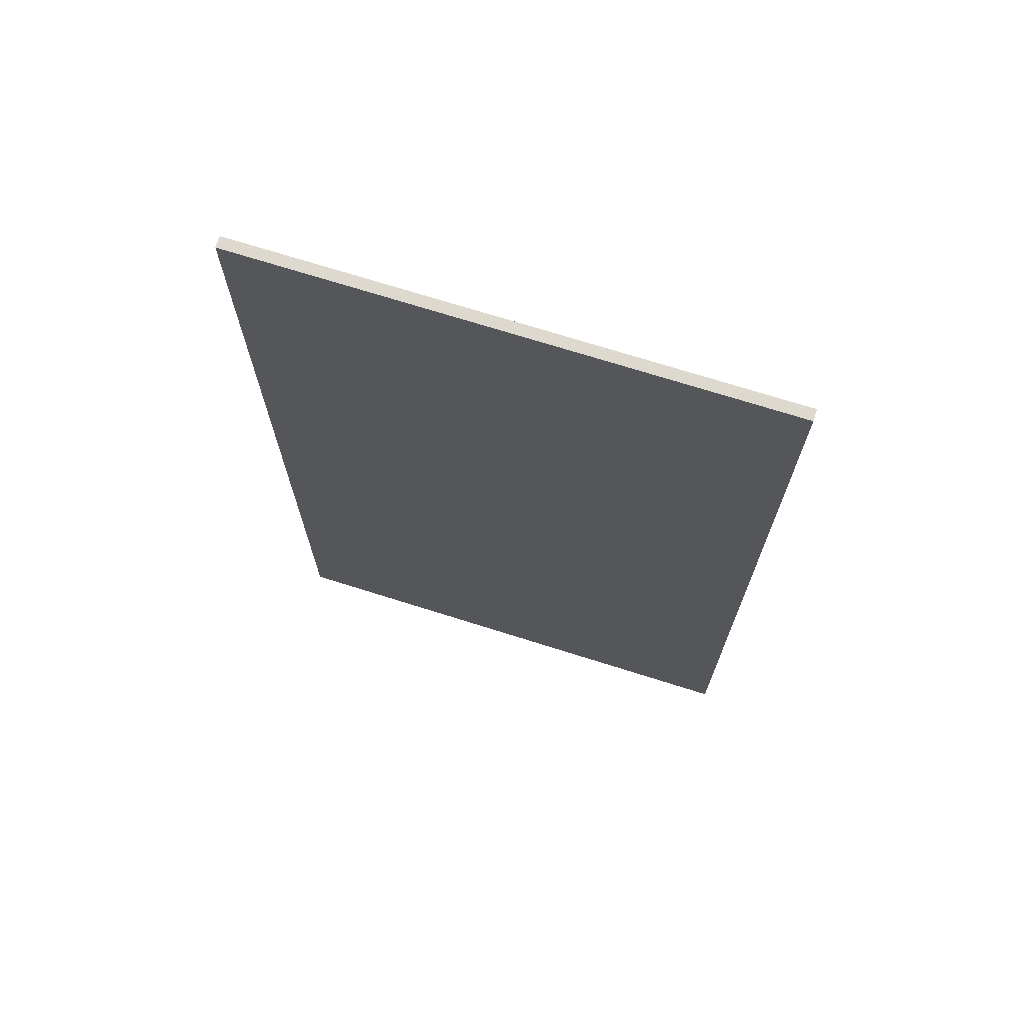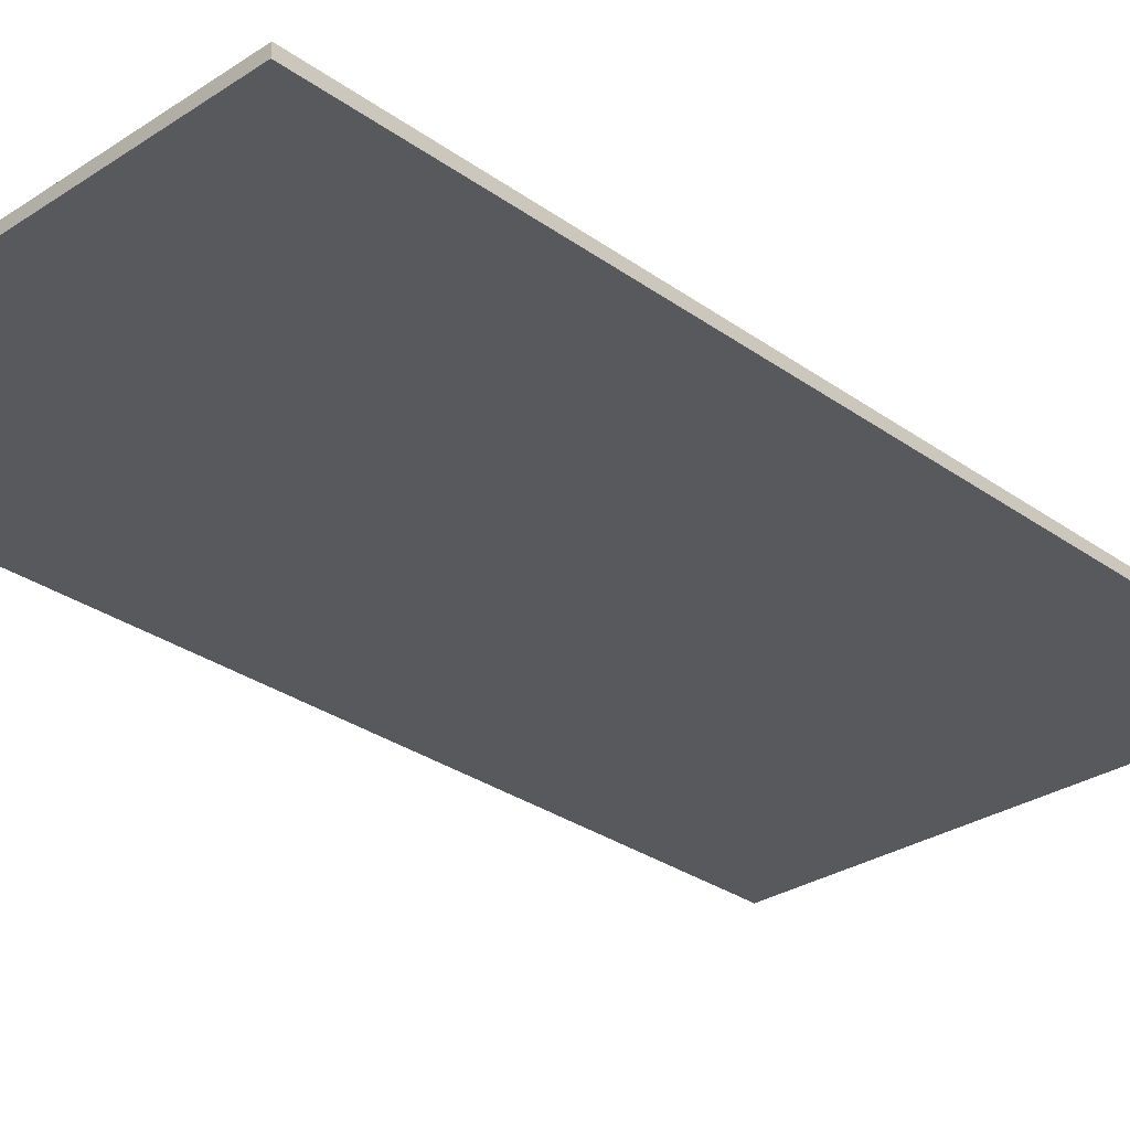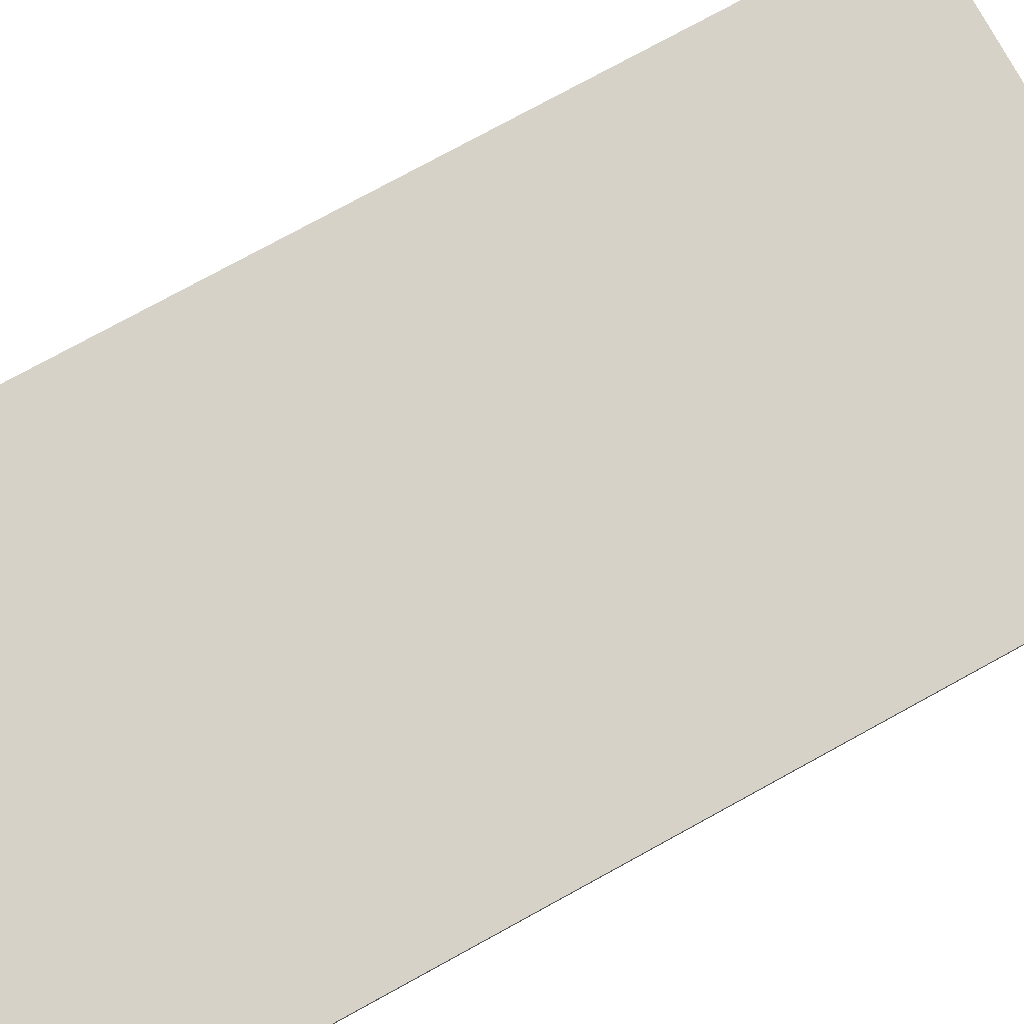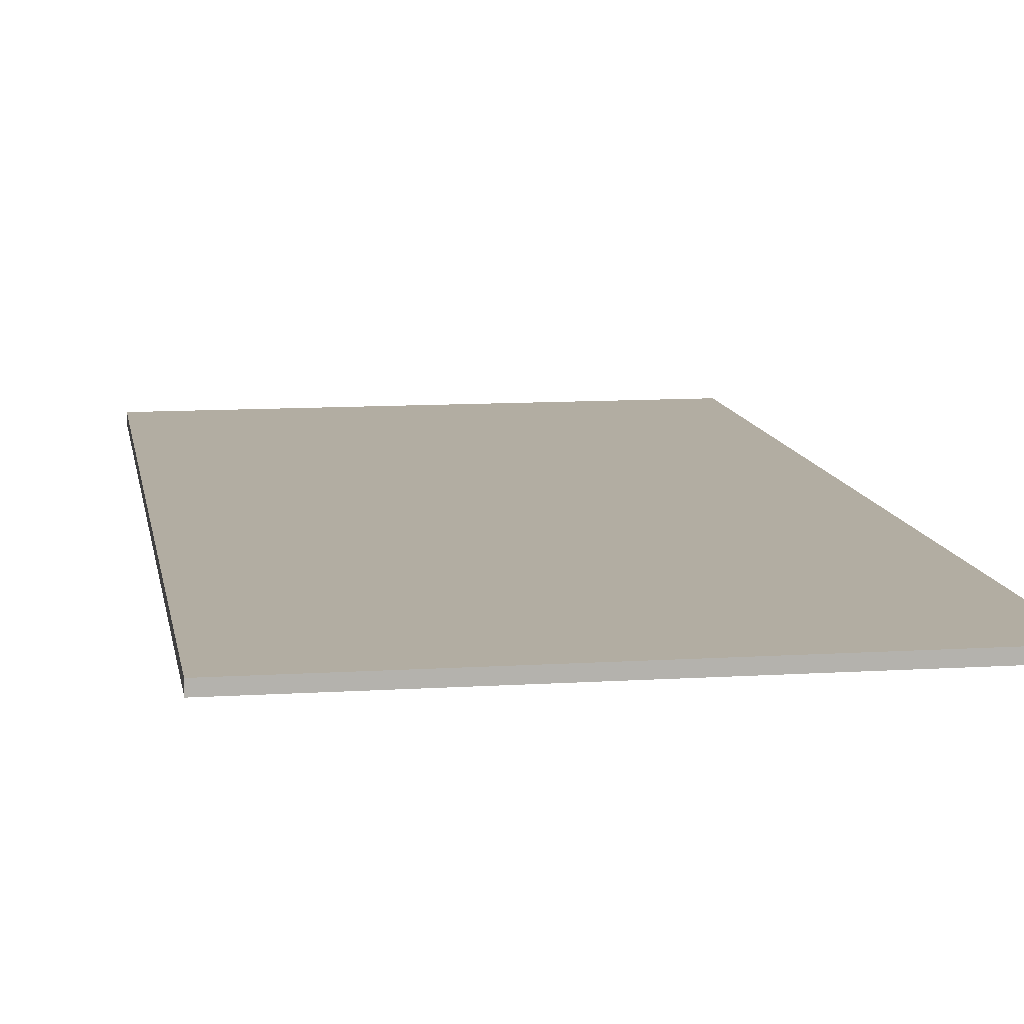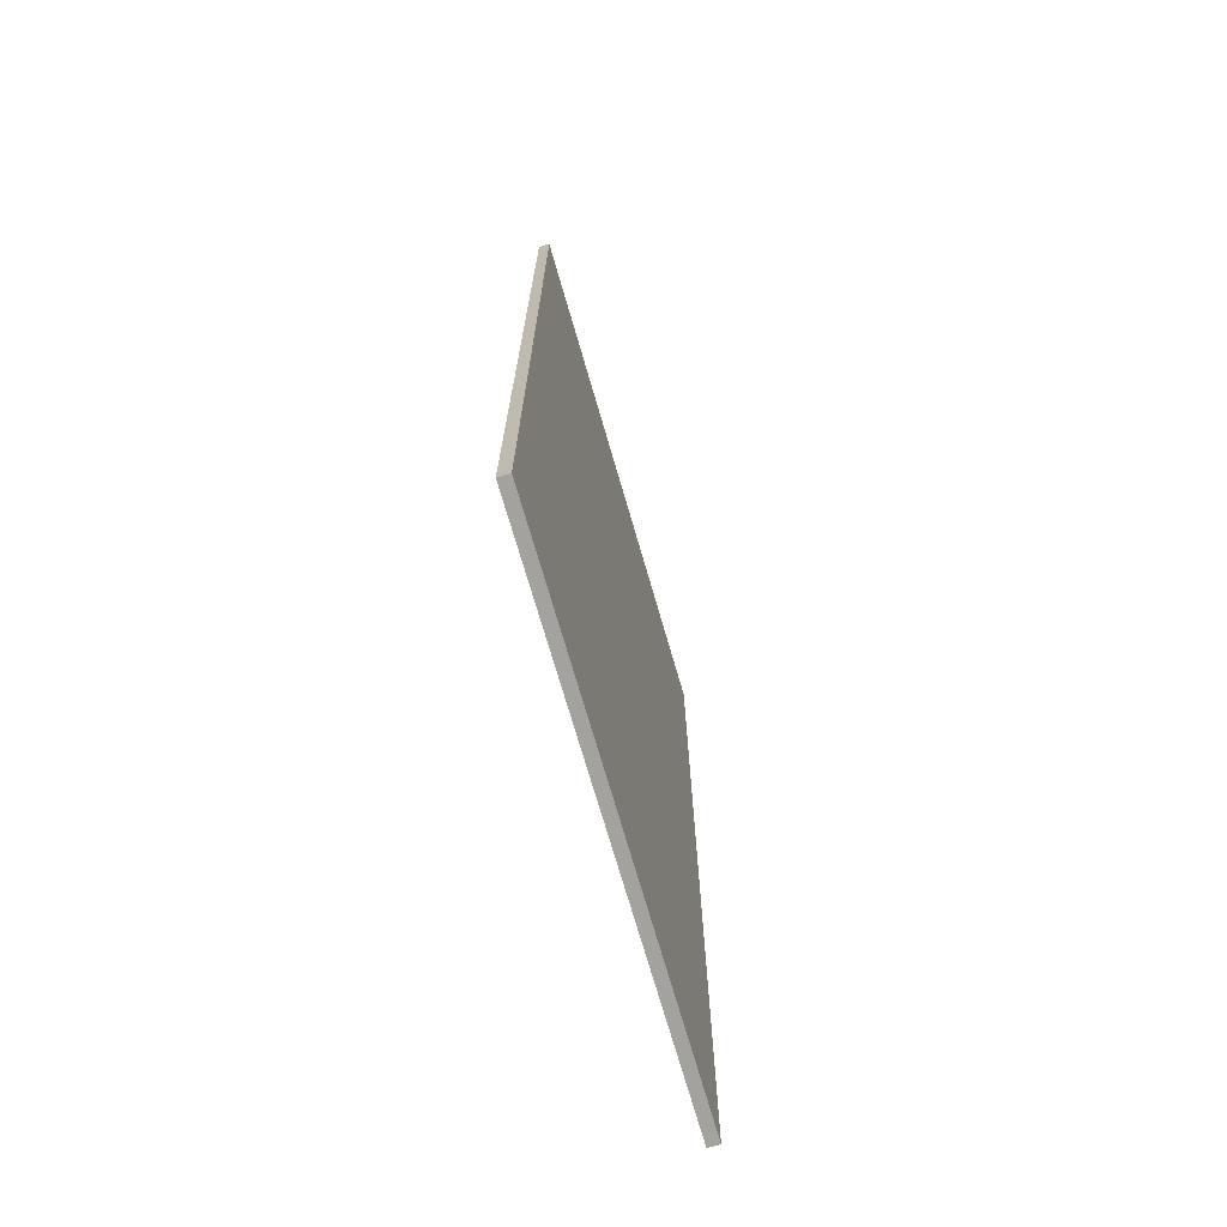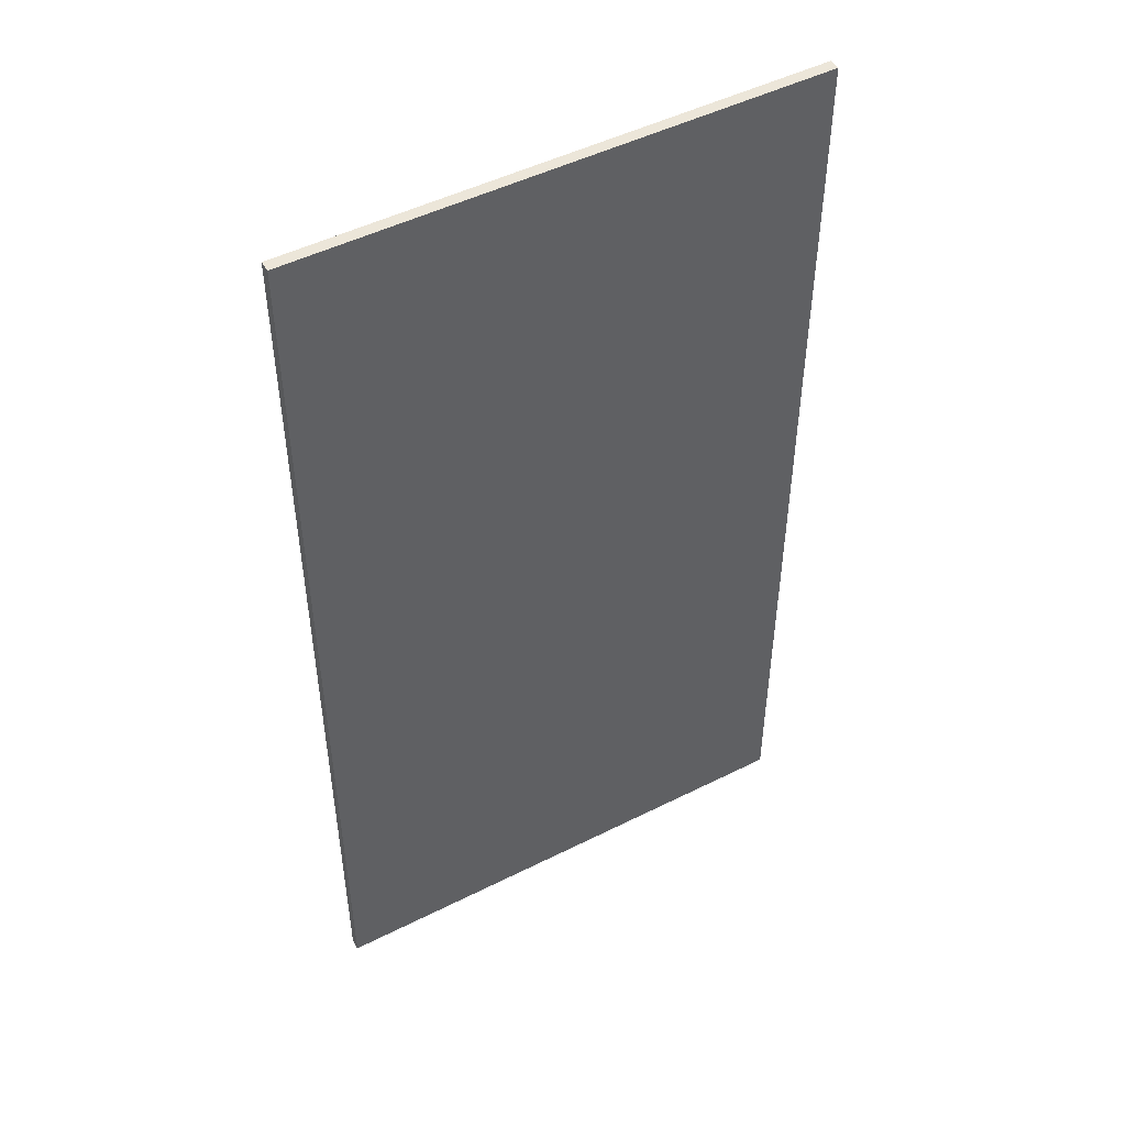
<metadata>
{"format":"obj","ext":"obj","renderer":"f3d","projection":"perspective","resolution":1024,"background":"white","views":[{"elev":71.7,"azim":17.5,"up":"+Z"},{"elev":-29.7,"azim":43.8,"up":"+Y"},{"elev":78.1,"azim":61.4,"up":"+Y"},{"elev":10.6,"azim":170.9,"up":"+Y"},{"elev":-72.5,"azim":-73.8,"up":"+Z"},{"elev":48.9,"azim":150.8,"up":"+Z"}]}
</metadata>
<code>
v  -1.43 0 2.687
v  -1.43 0 -2.687
v  1.43 0 -2.687
v  1.43 0 2.687
v  -1.43 0.061 2.687
v  1.43 0.061 2.687
v  1.43 0.061 -2.687
v  -1.43 0.061 -2.687
g agua
f 1 2 3 4
f 5 6 7 8
f 1 4 6 5
f 4 3 7 6
f 3 2 8 7
f 2 1 5 8

</code>
